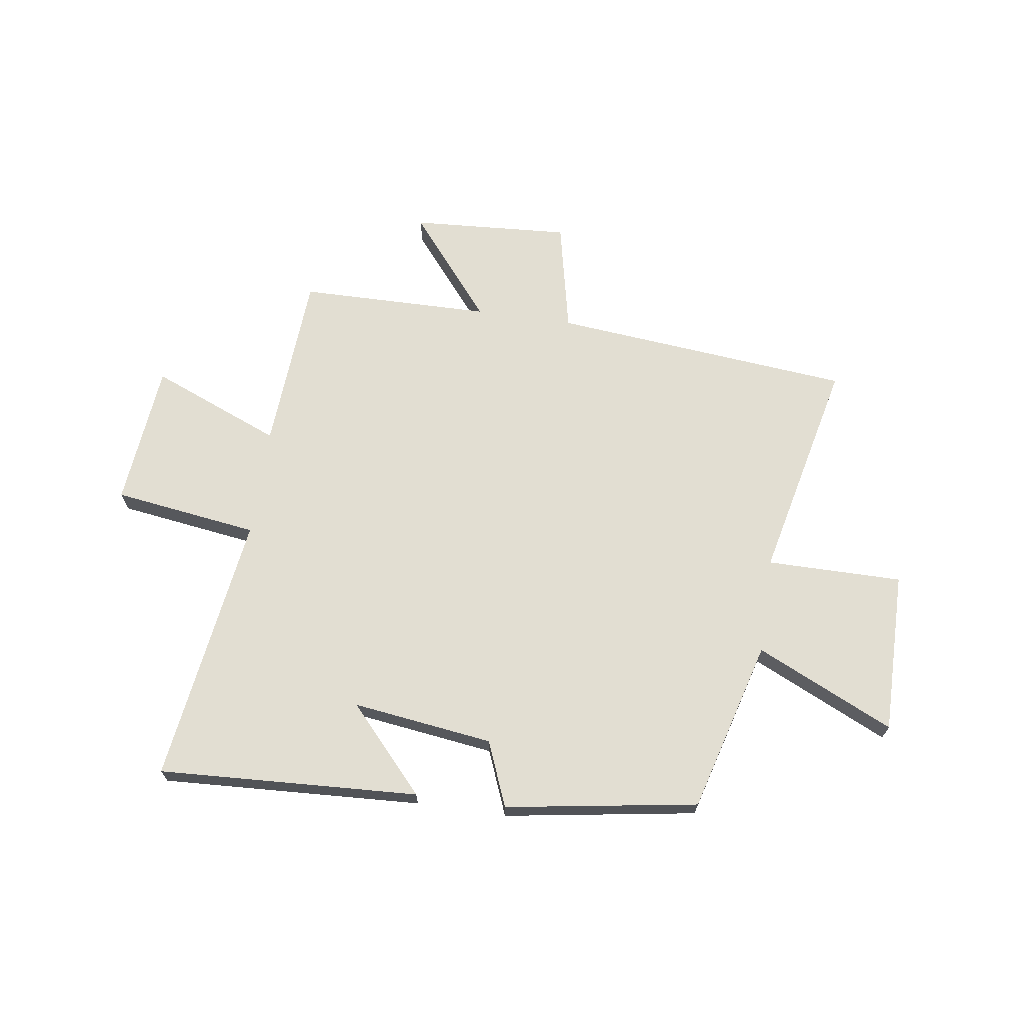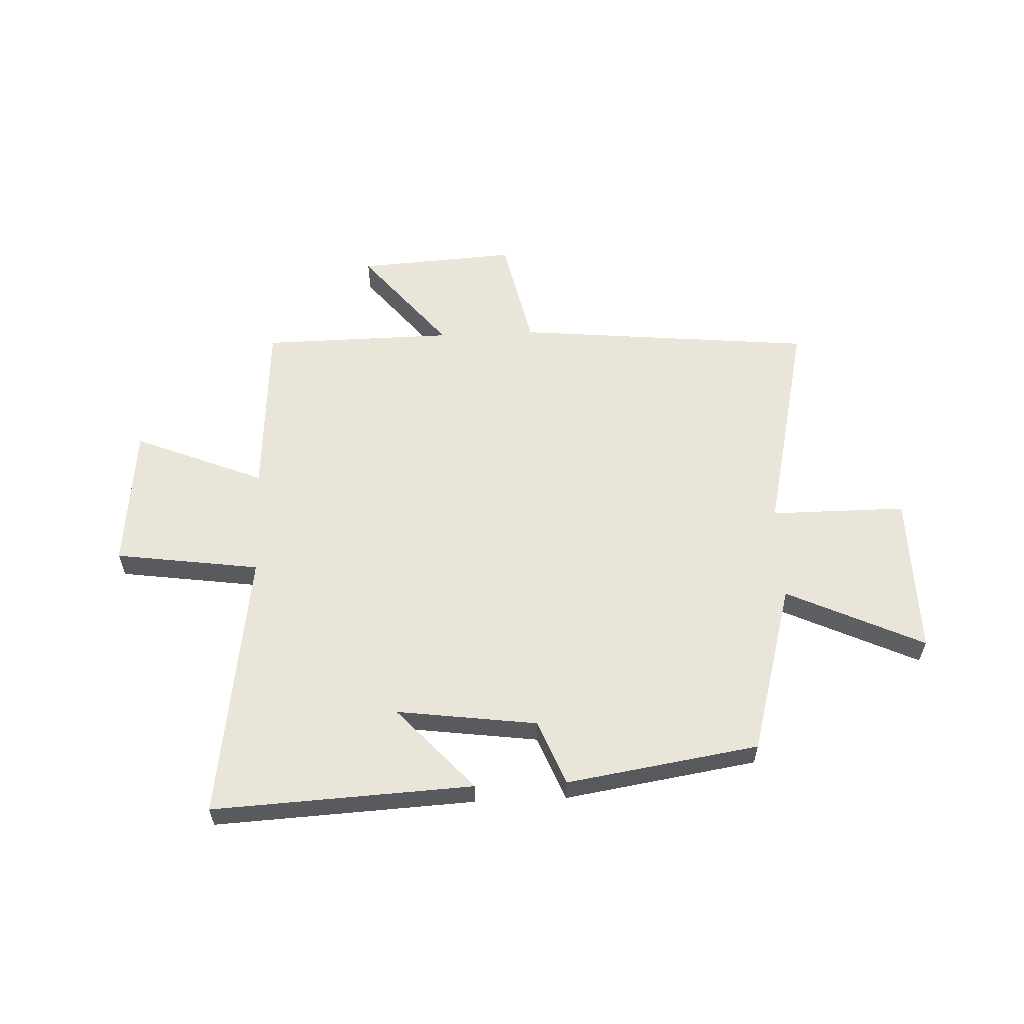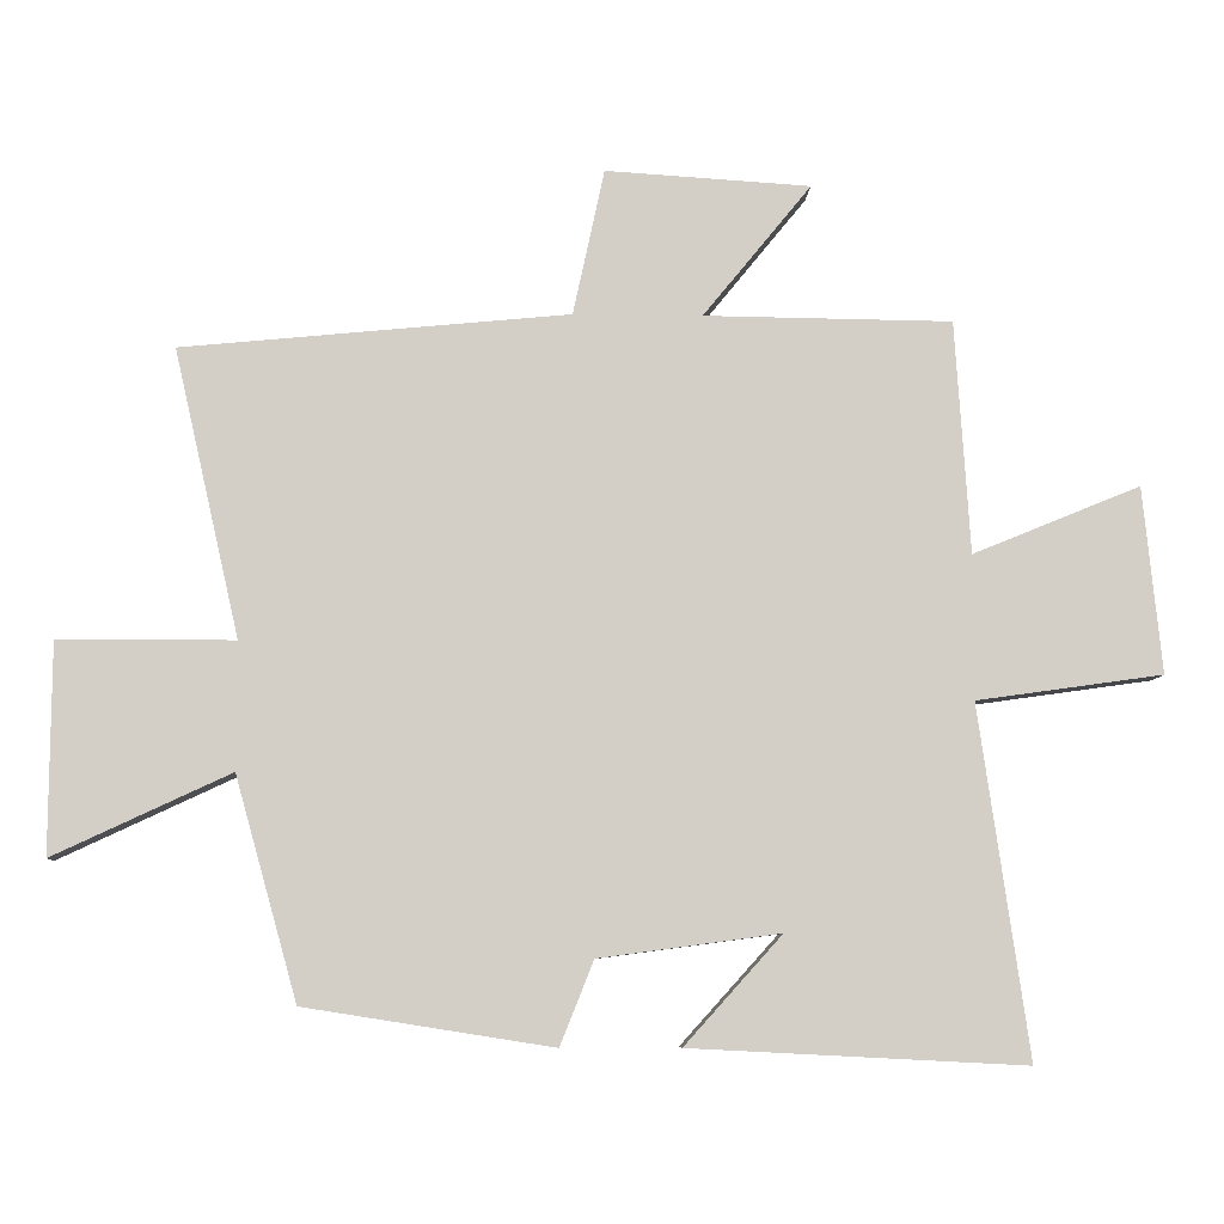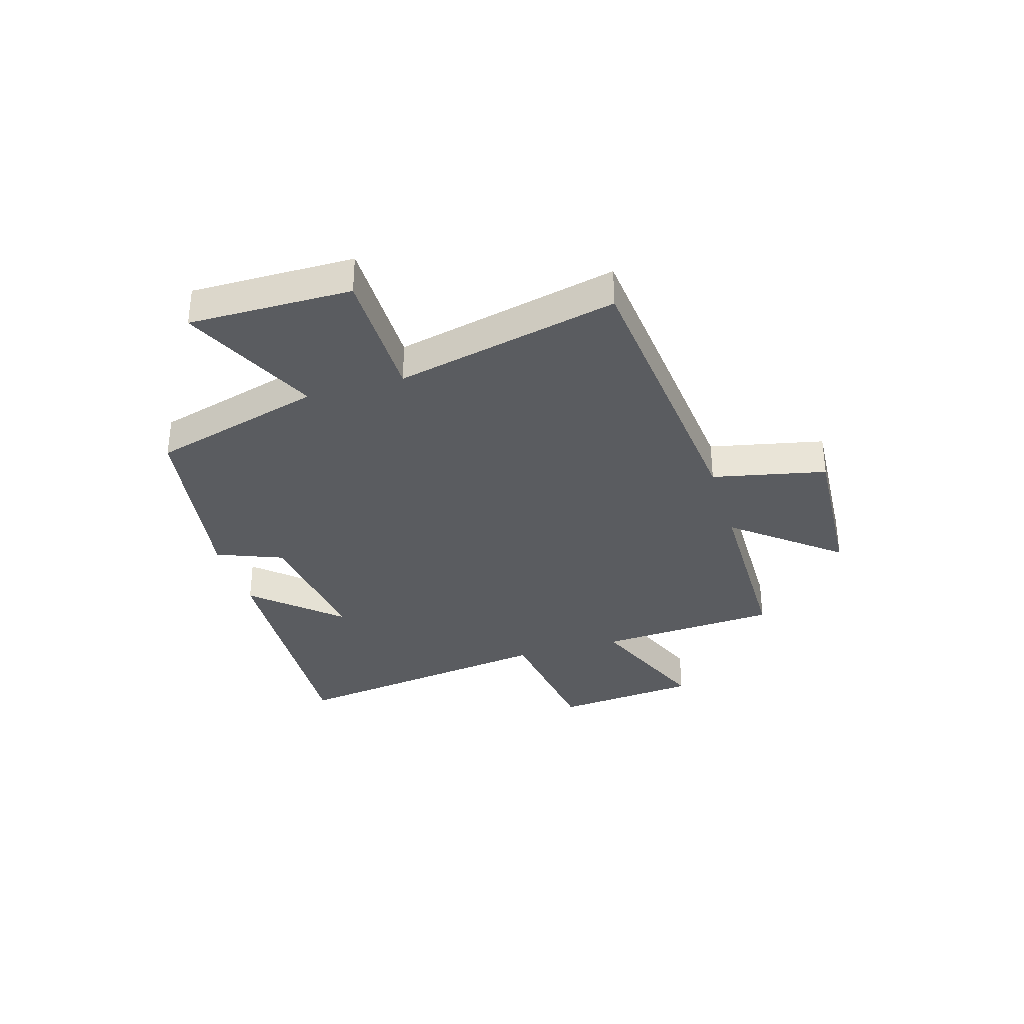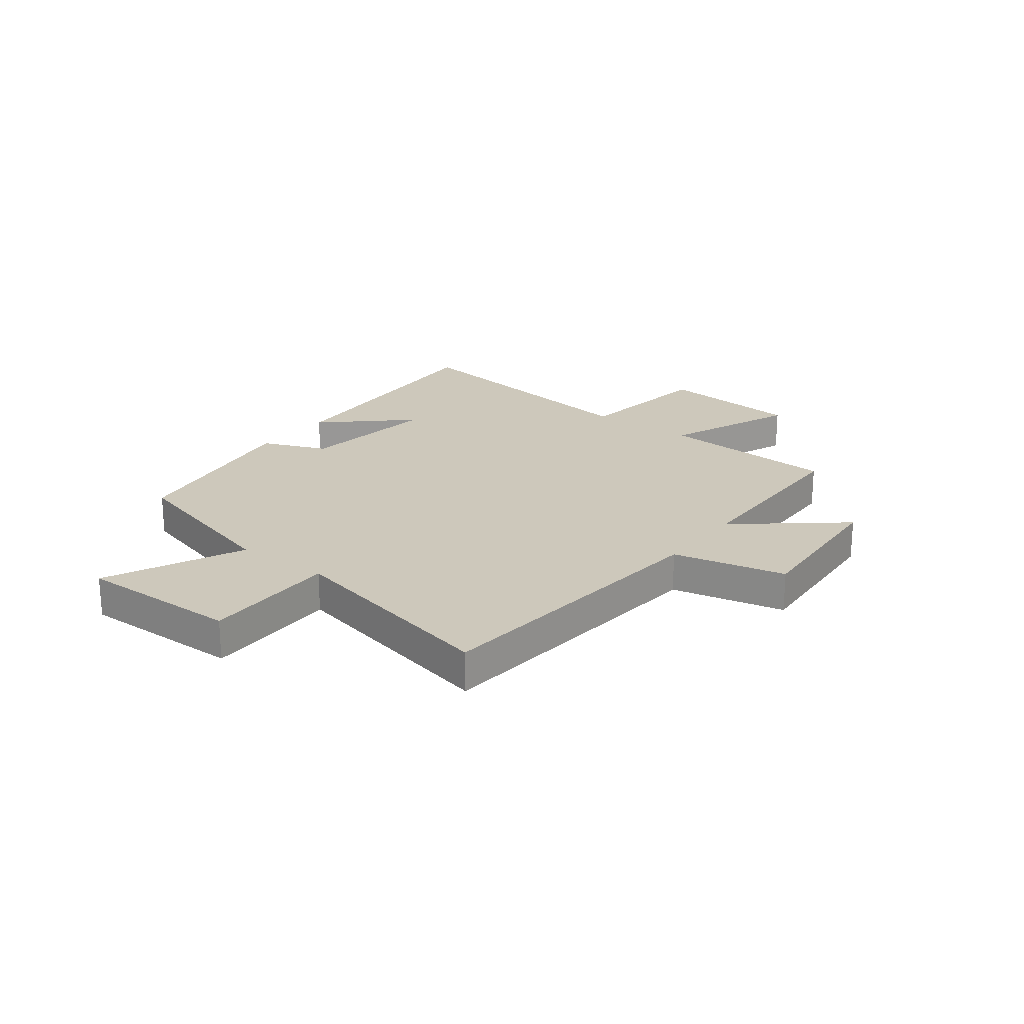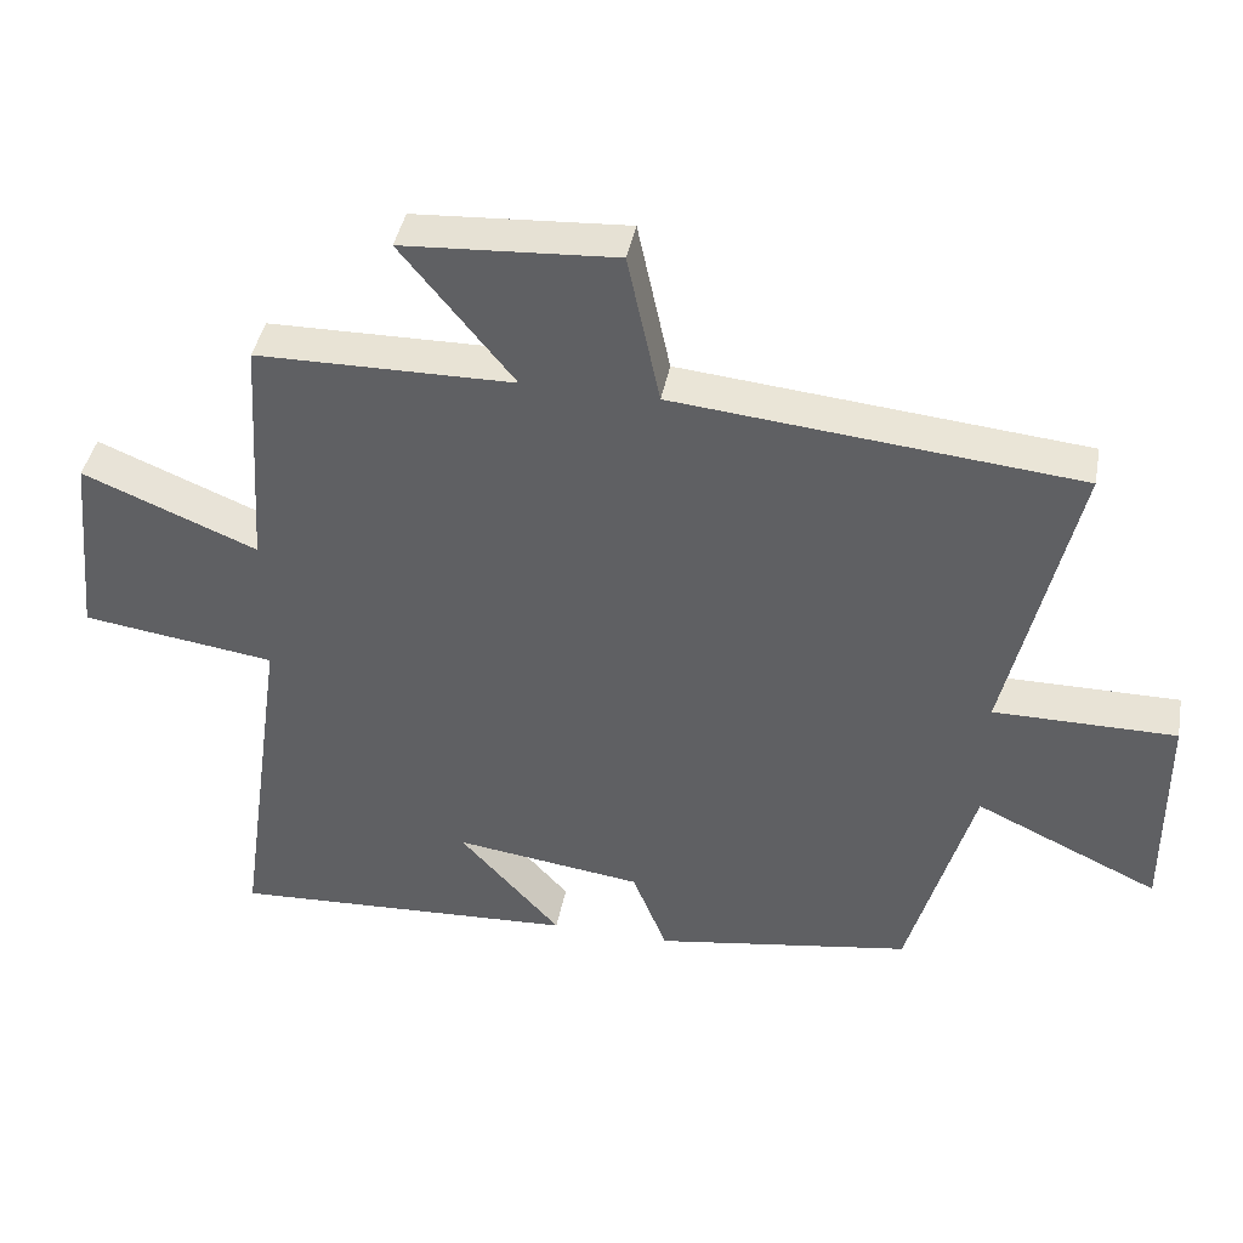
<metadata>
{"format":"obj","ext":"obj","renderer":"f3d","projection":"perspective","resolution":1024,"background":"white","views":[{"elev":68.0,"azim":-171.8,"up":"+Y"},{"elev":58.5,"azim":177.5,"up":"+Y"},{"elev":-7.9,"azim":-2.7,"up":"+Z"},{"elev":-33.6,"azim":-73.3,"up":"+Y"},{"elev":22.0,"azim":-53.0,"up":"+Y"},{"elev":41.7,"azim":-169.3,"up":"+Z"}]}
</metadata>
<code>
v -0.413 0.07 -0.445
v -0.5 0.07 -0.134
v -0.748 0.07 -0.25
v -0.746 0.07 0.044
v -0.5 0.07 0.044
v -0.592 0.07 0.447
v -0.049 0.07 0.5
v -0.005 0.07 0.705
v 0.283 0.07 0.687
v 0.131 0.07 0.5
v 0.479 0.07 0.496
v 0.5 0.07 0.169
v 0.736 0.07 0.266
v 0.762 0.07 0.004
v 0.5 0.07 -0.033
v 0.57 0.07 -0.524
v 0.099 0.07 -0.5
v 0.236 0.07 -0.348
v -0.018 0.07 -0.382
v -0.065 0.07 -0.5
v -0.413 0 -0.445
v -0.5 0 -0.134
v -0.748 0 -0.25
v -0.746 0 0.044
v -0.5 0 0.044
v -0.592 0 0.447
v -0.049 0 0.5
v -0.005 0 0.705
v 0.283 0 0.687
v 0.131 0 0.5
v 0.479 0 0.496
v 0.5 0 0.169
v 0.736 0 0.266
v 0.762 0 0.004
v 0.5 0 -0.033
v 0.57 0 -0.524
v 0.099 0 -0.5
v 0.236 0 -0.348
v -0.018 0 -0.382
v -0.065 0 -0.5
f 19 20 1 2
f 18 19 2
f 16 17 18
f 15 16 18
f 15 18 2
f 12 13 14 15
f 12 15 2
f 11 12 2
f 10 11 2
f 7 8 9 10
f 5 6 7 10
f 5 10 2 3
f 3 4 5
f 22 21 40 39
f 22 39 38
f 38 37 36
f 38 36 35
f 22 38 35
f 35 34 33 32
f 22 35 32
f 22 32 31
f 22 31 30
f 30 29 28 27
f 30 27 26 25
f 23 22 30 25
f 25 24 23
f 1 21 22 2
f 2 22 23 3
f 3 23 24 4
f 4 24 25 5
f 5 25 26 6
f 6 26 27 7
f 7 27 28 8
f 8 28 29 9
f 9 29 30 10
f 10 30 31 11
f 11 31 32 12
f 12 32 33 13
f 13 33 34 14
f 14 34 35 15
f 15 35 36 16
f 16 36 37 17
f 17 37 38 18
f 18 38 39 19
f 19 39 40 20
f 20 40 21 1

</code>
